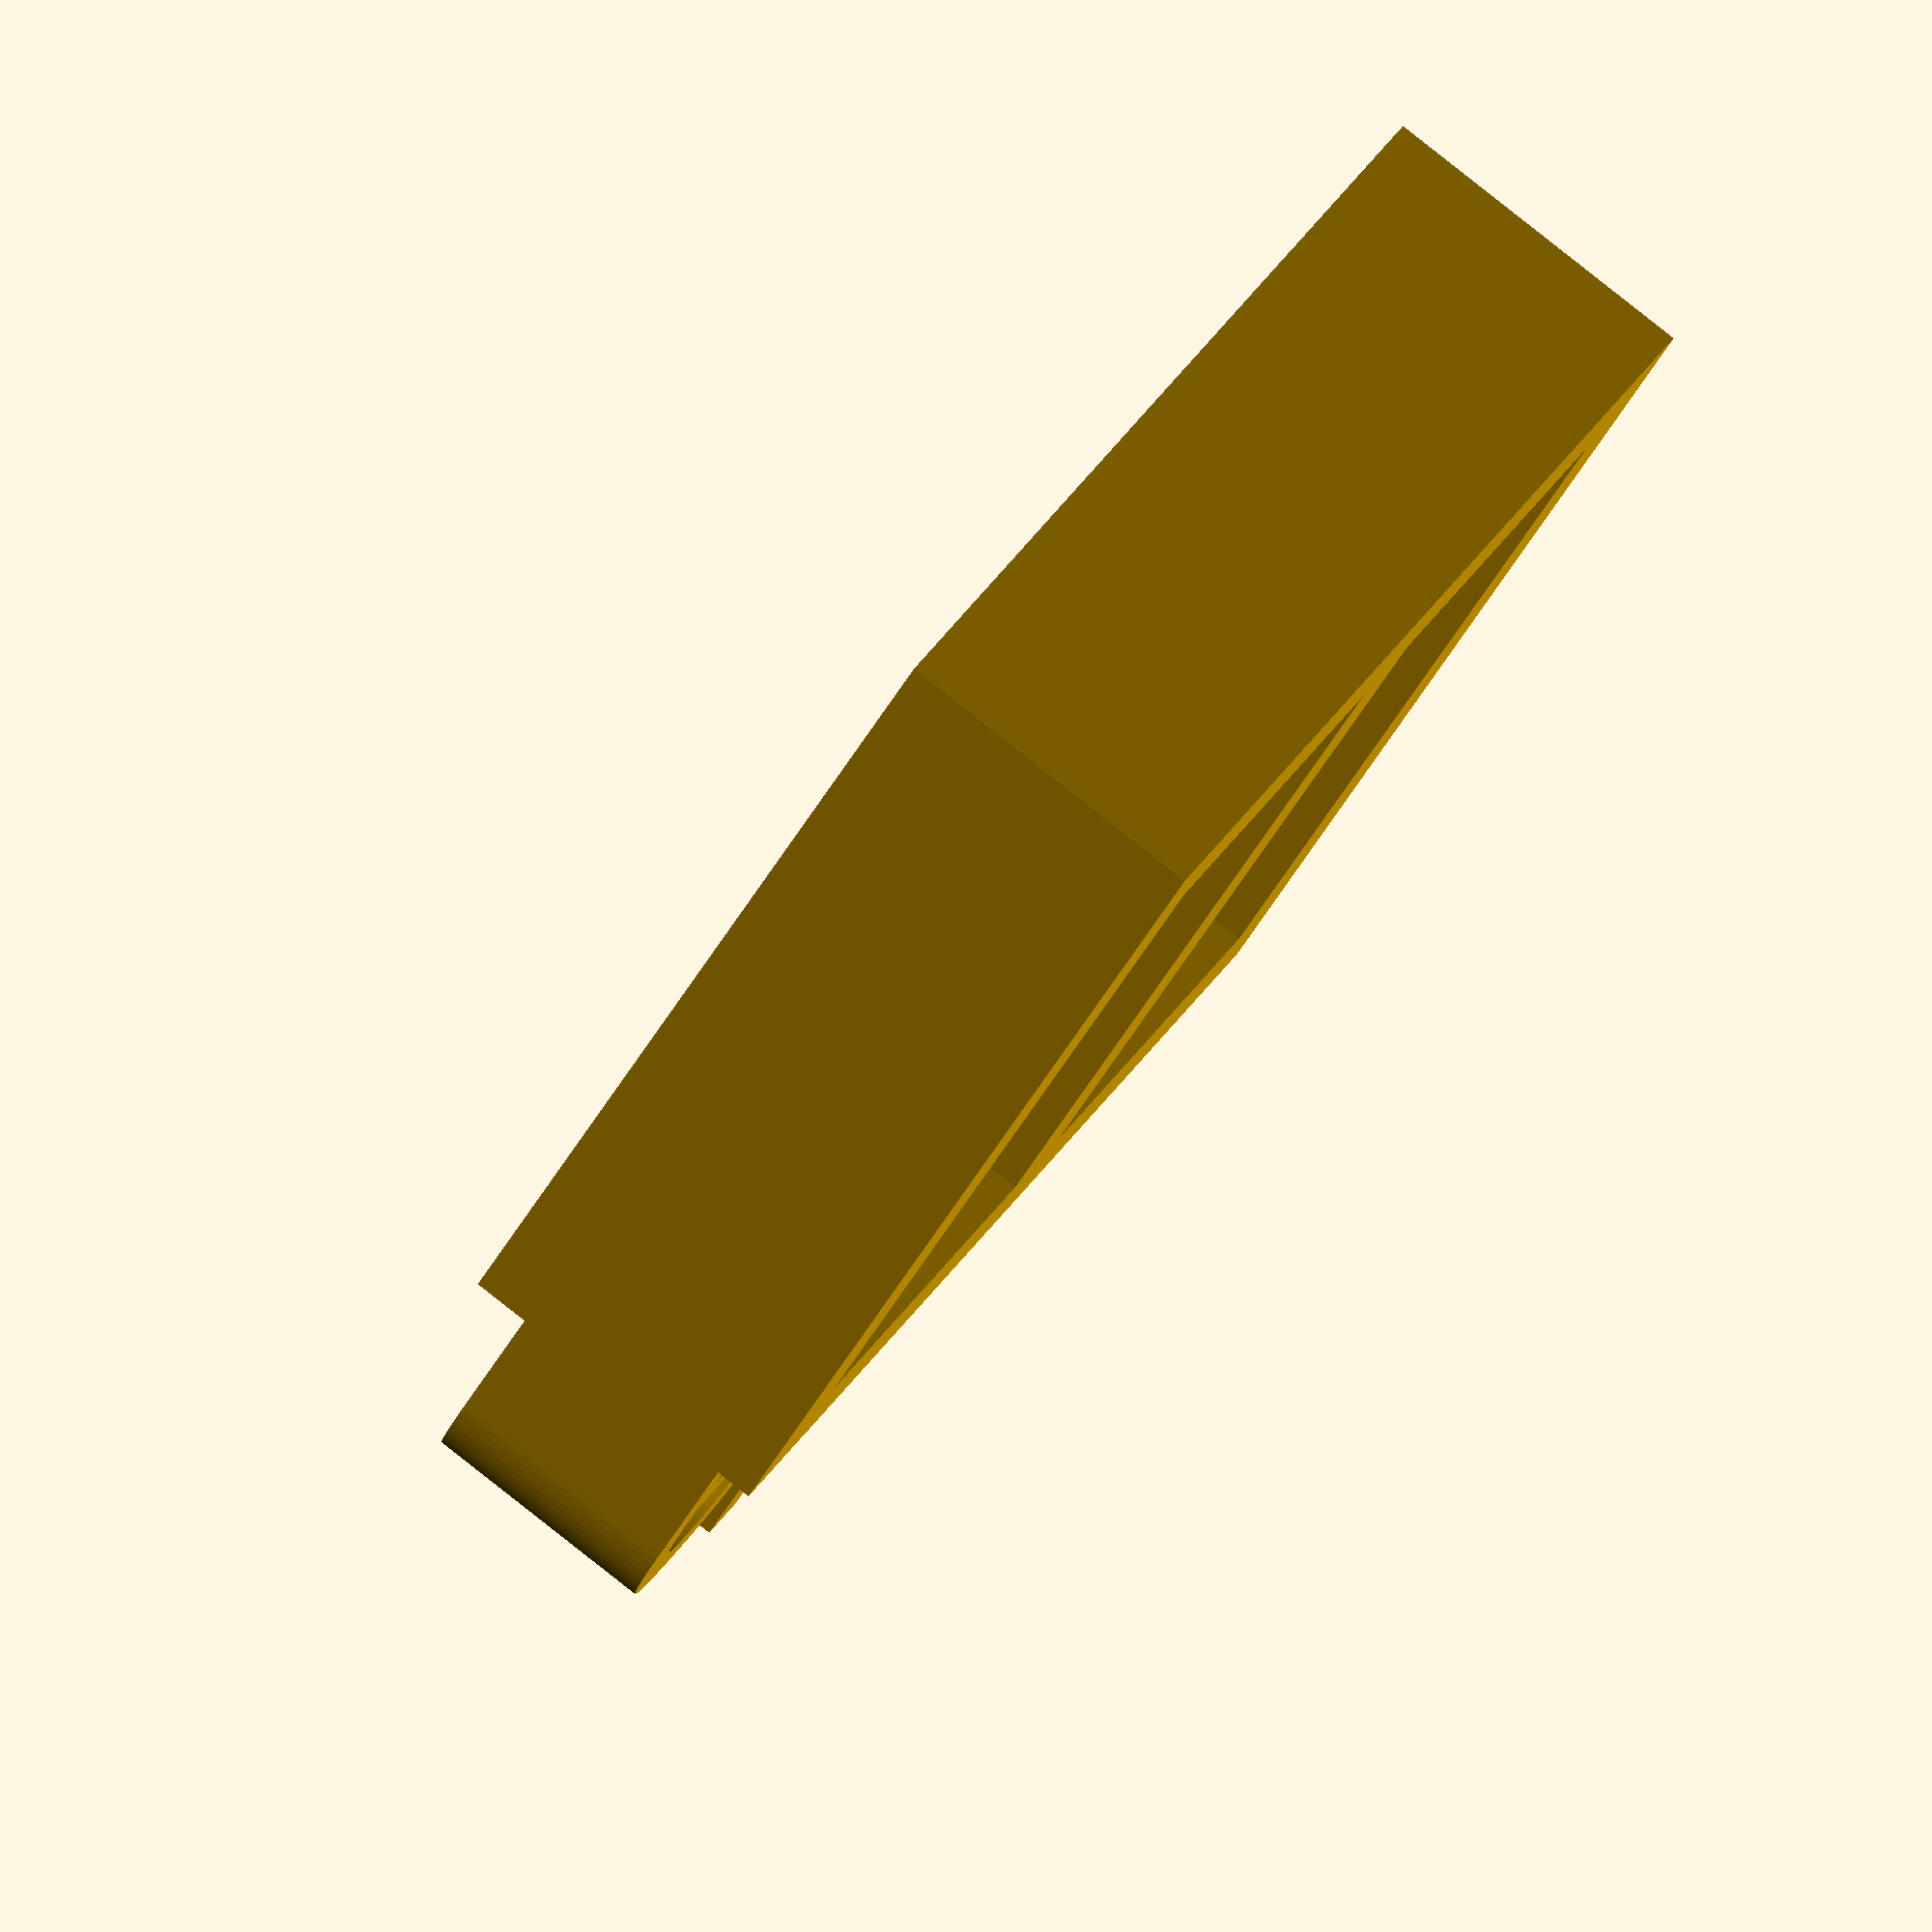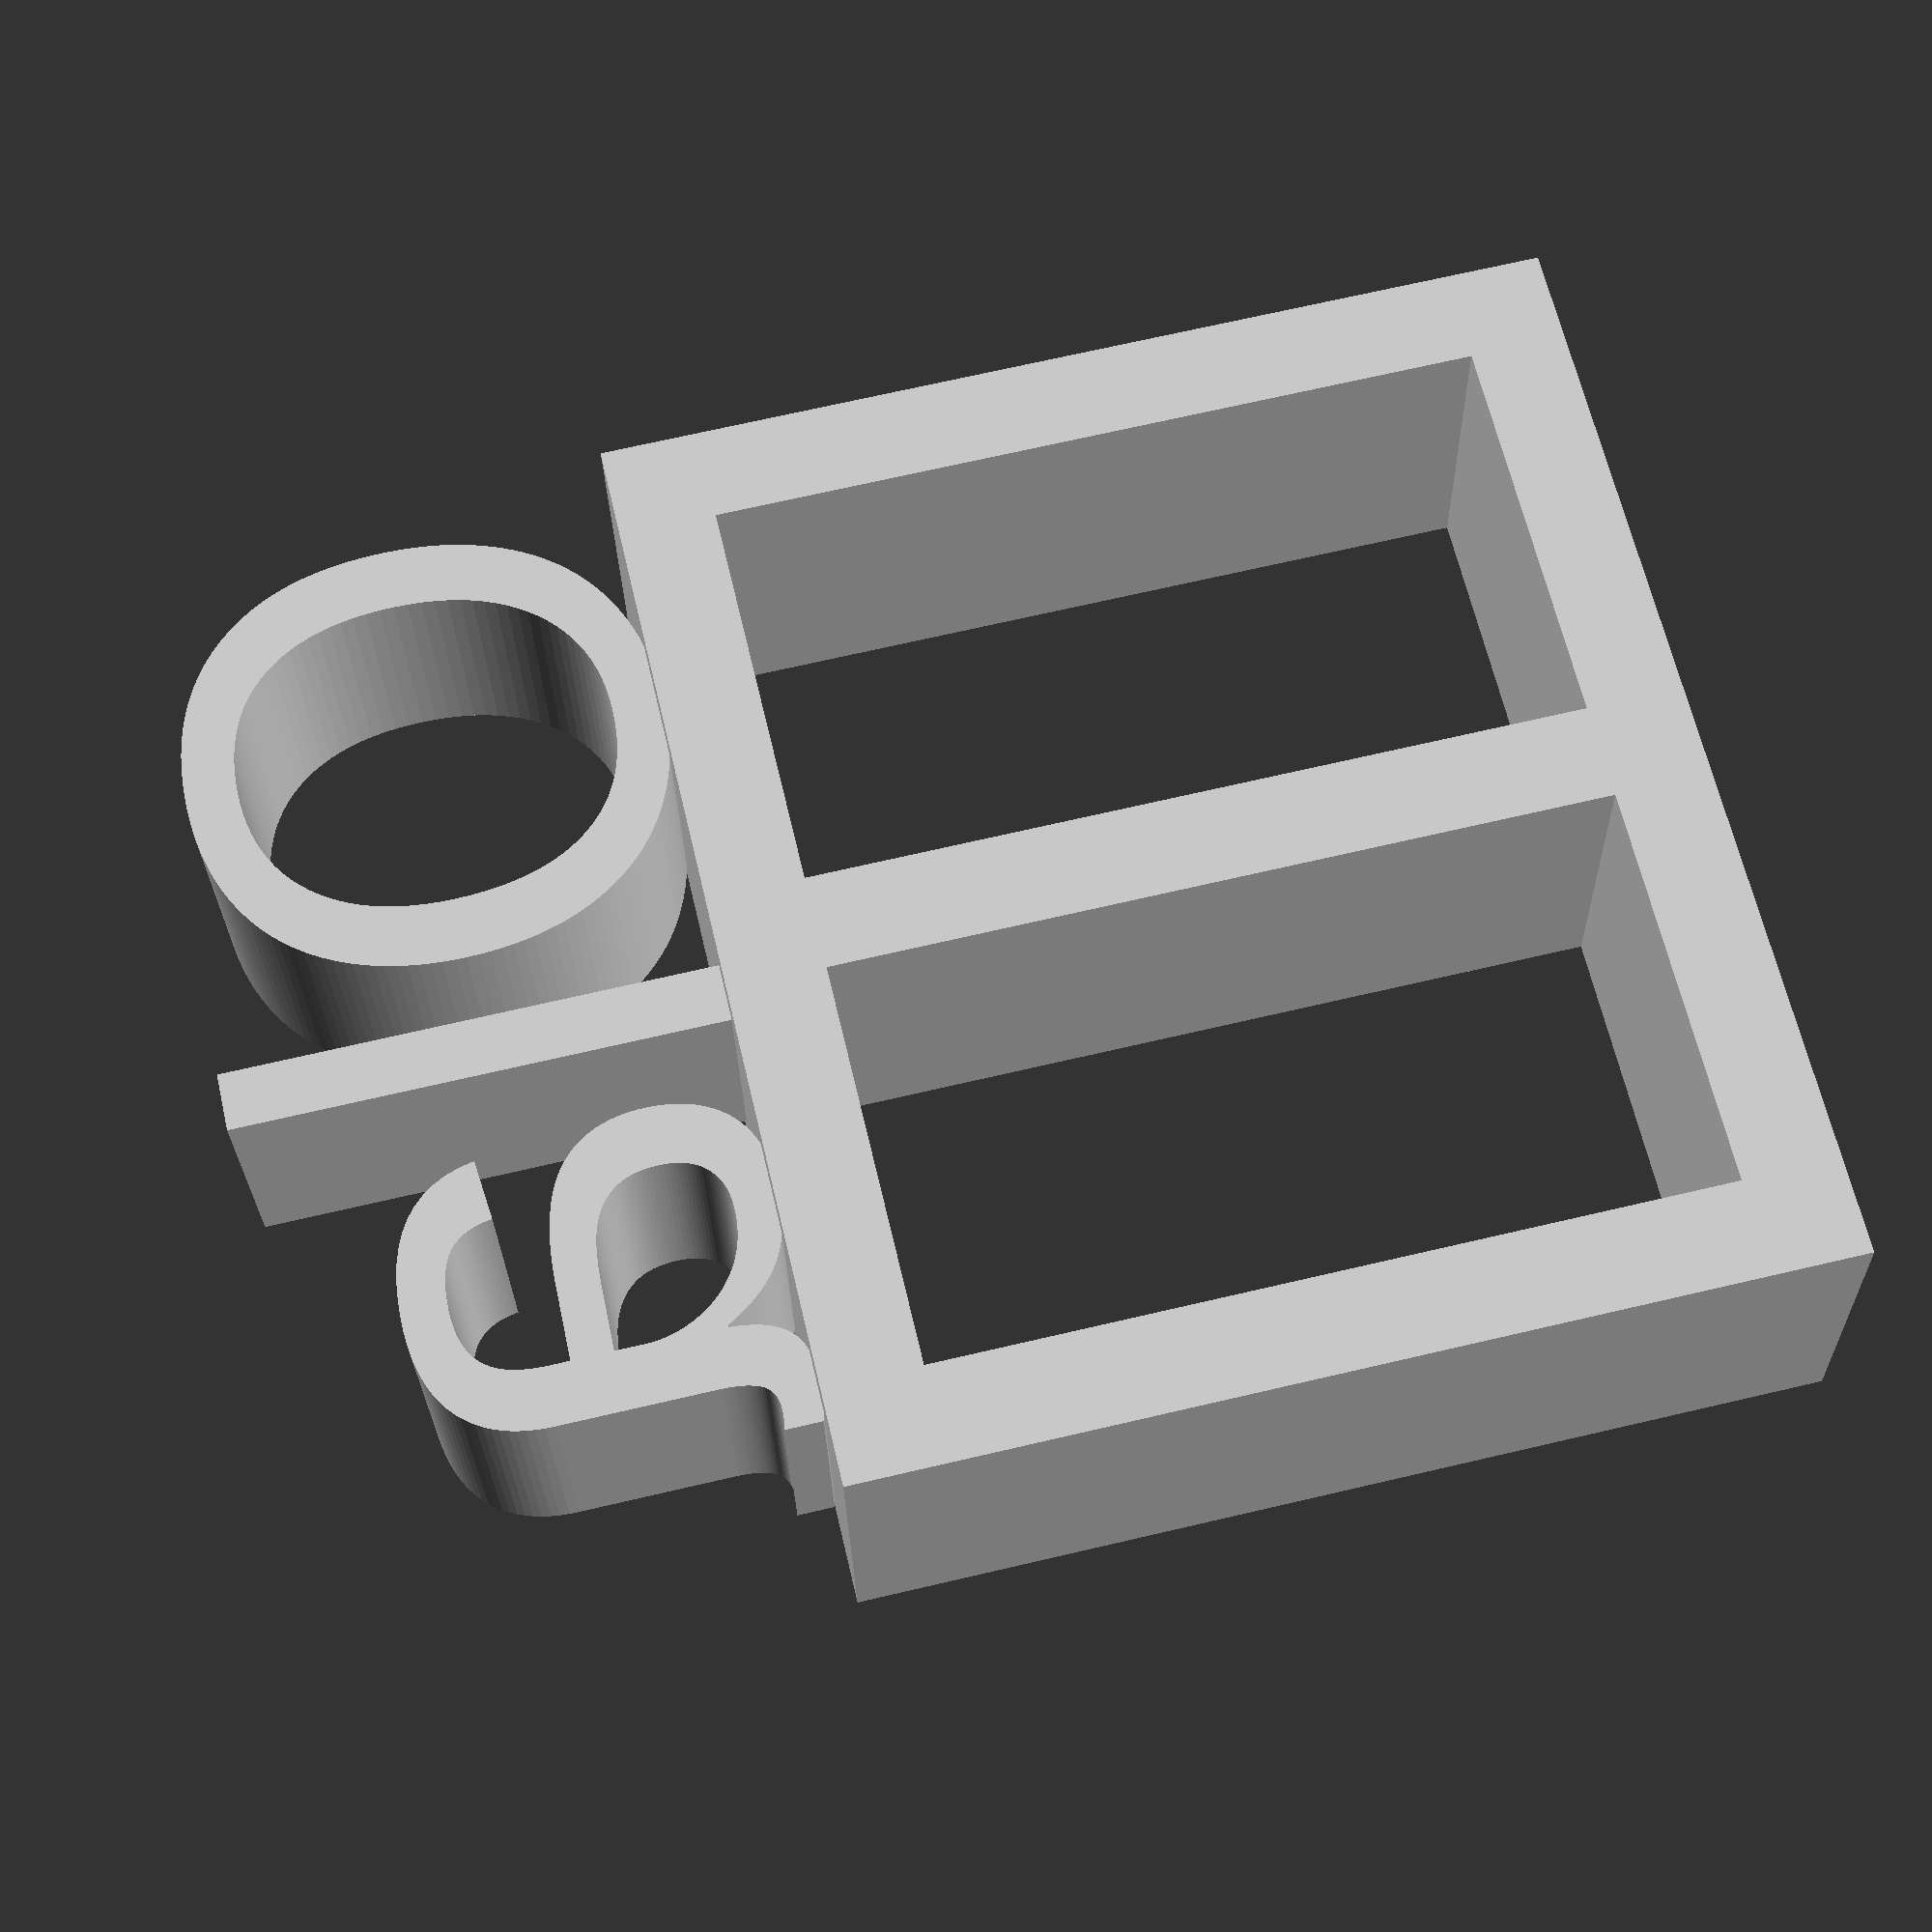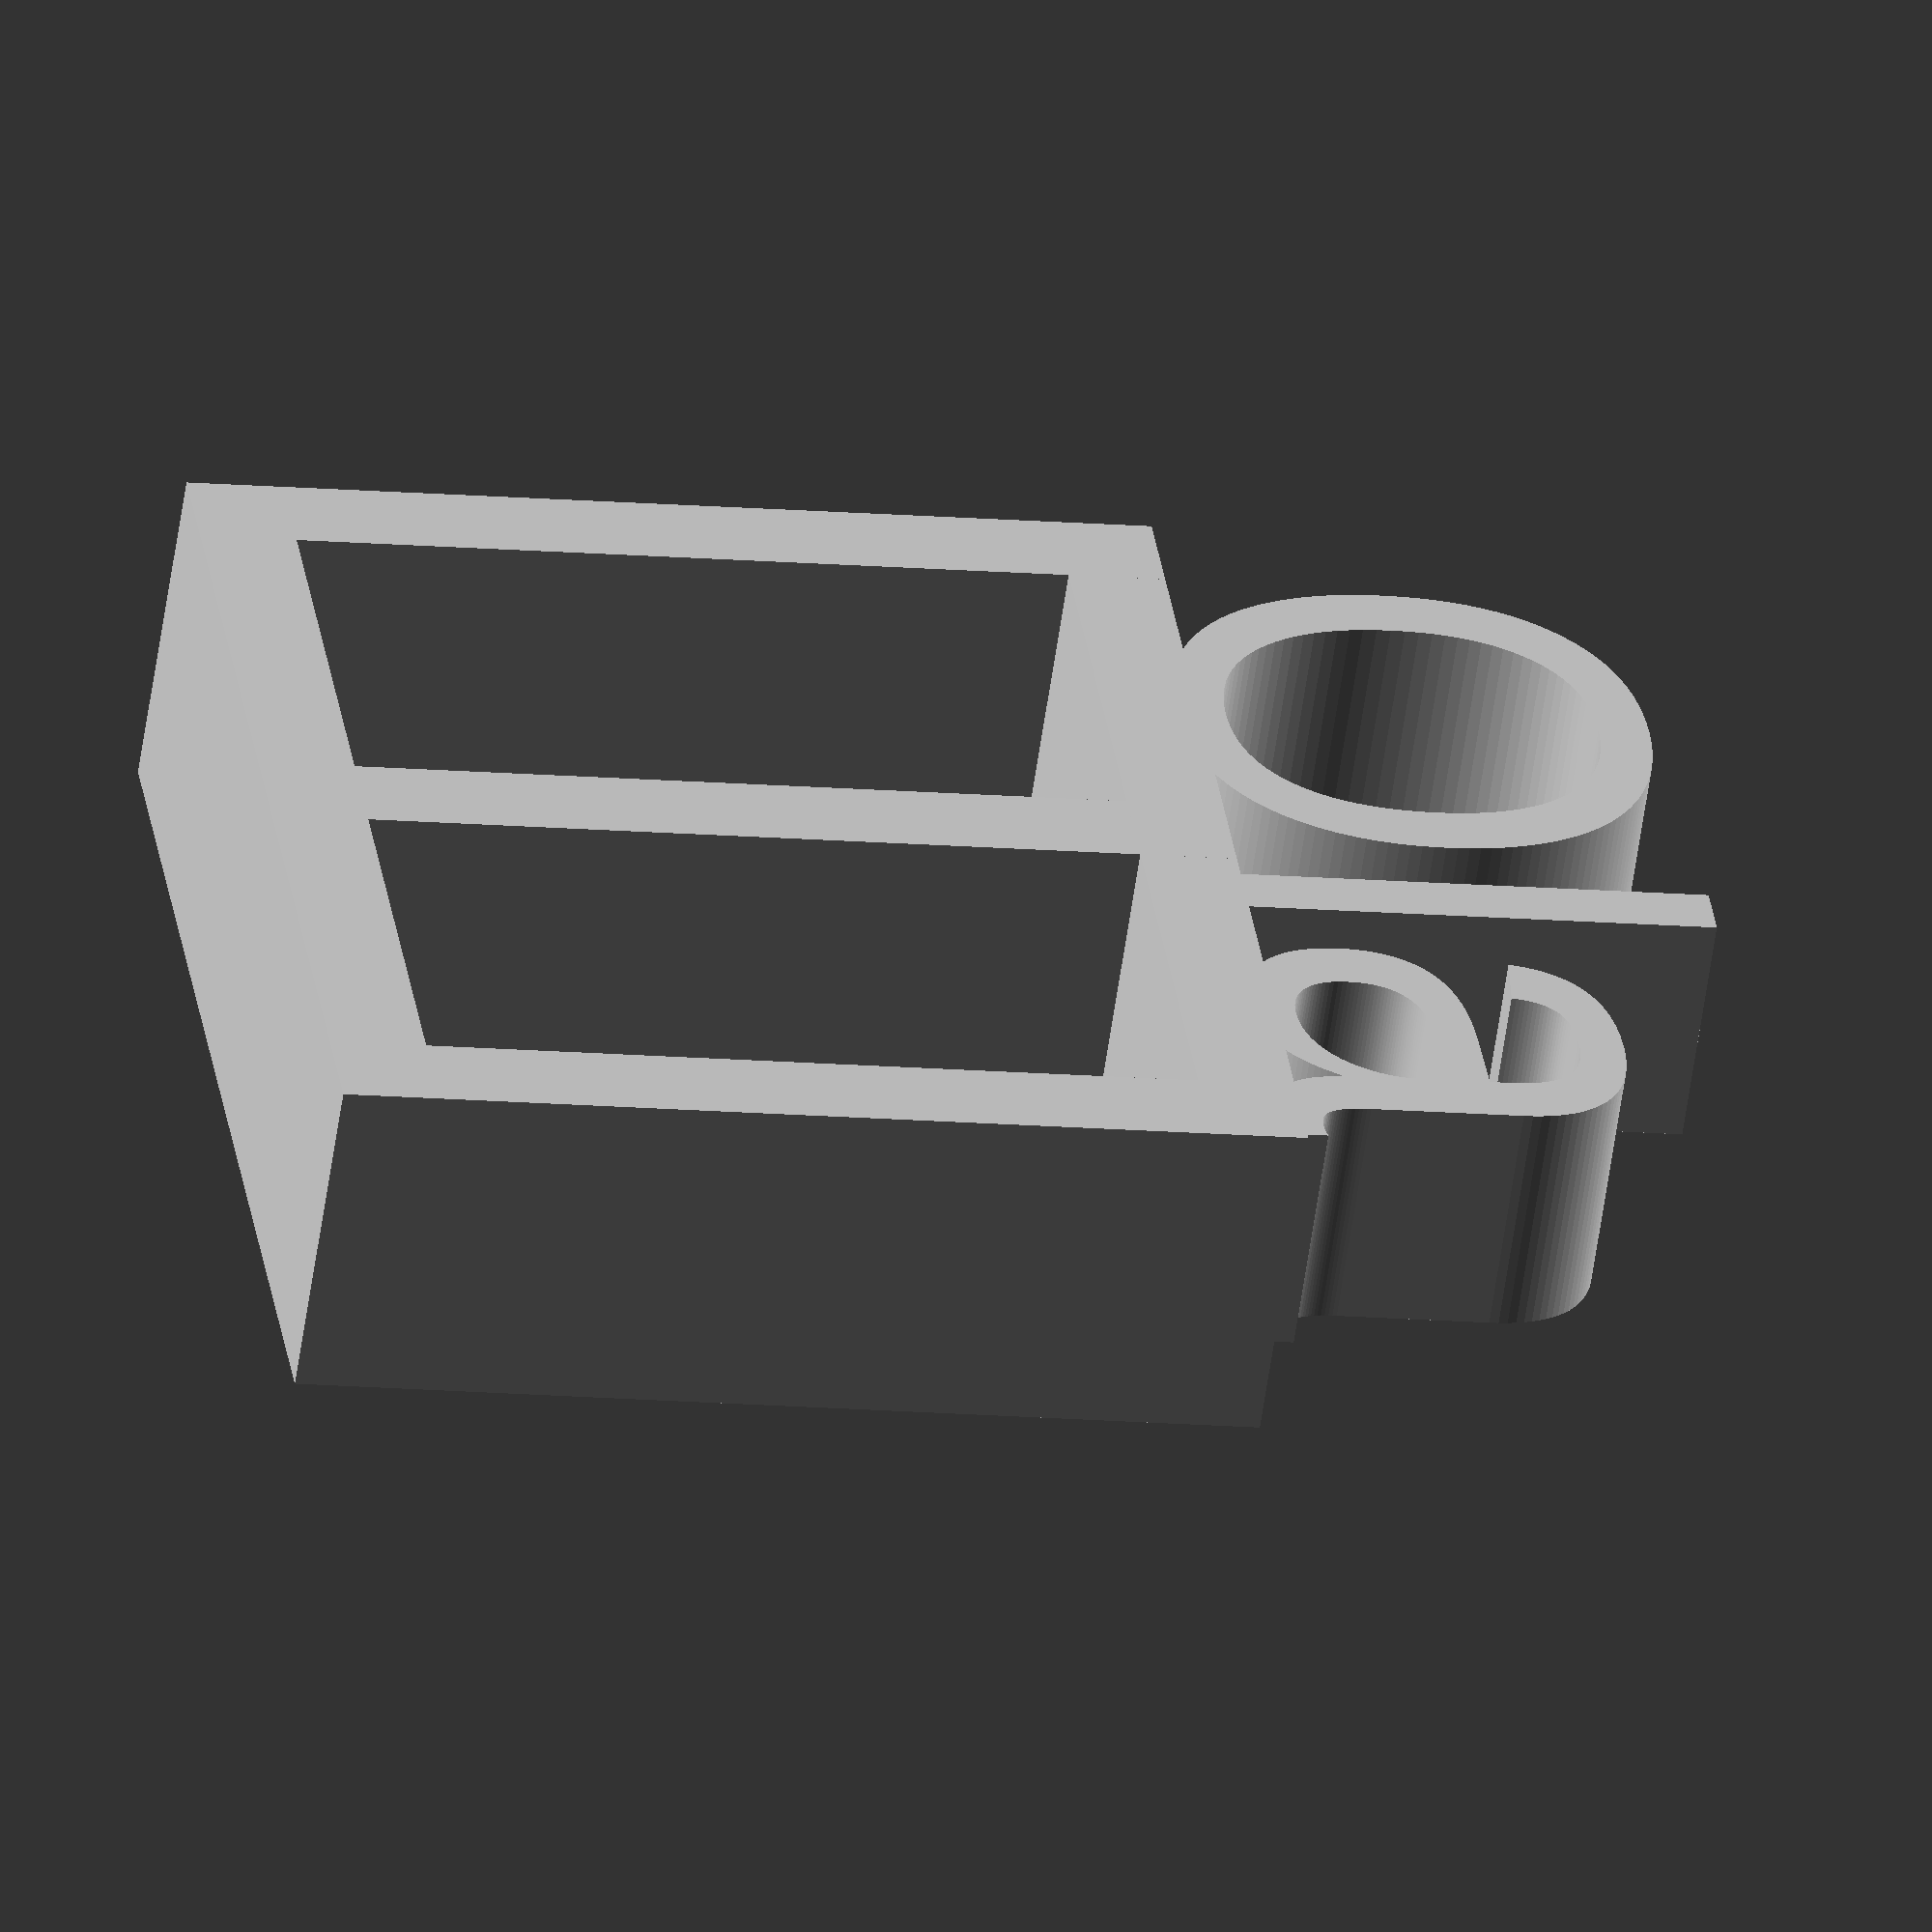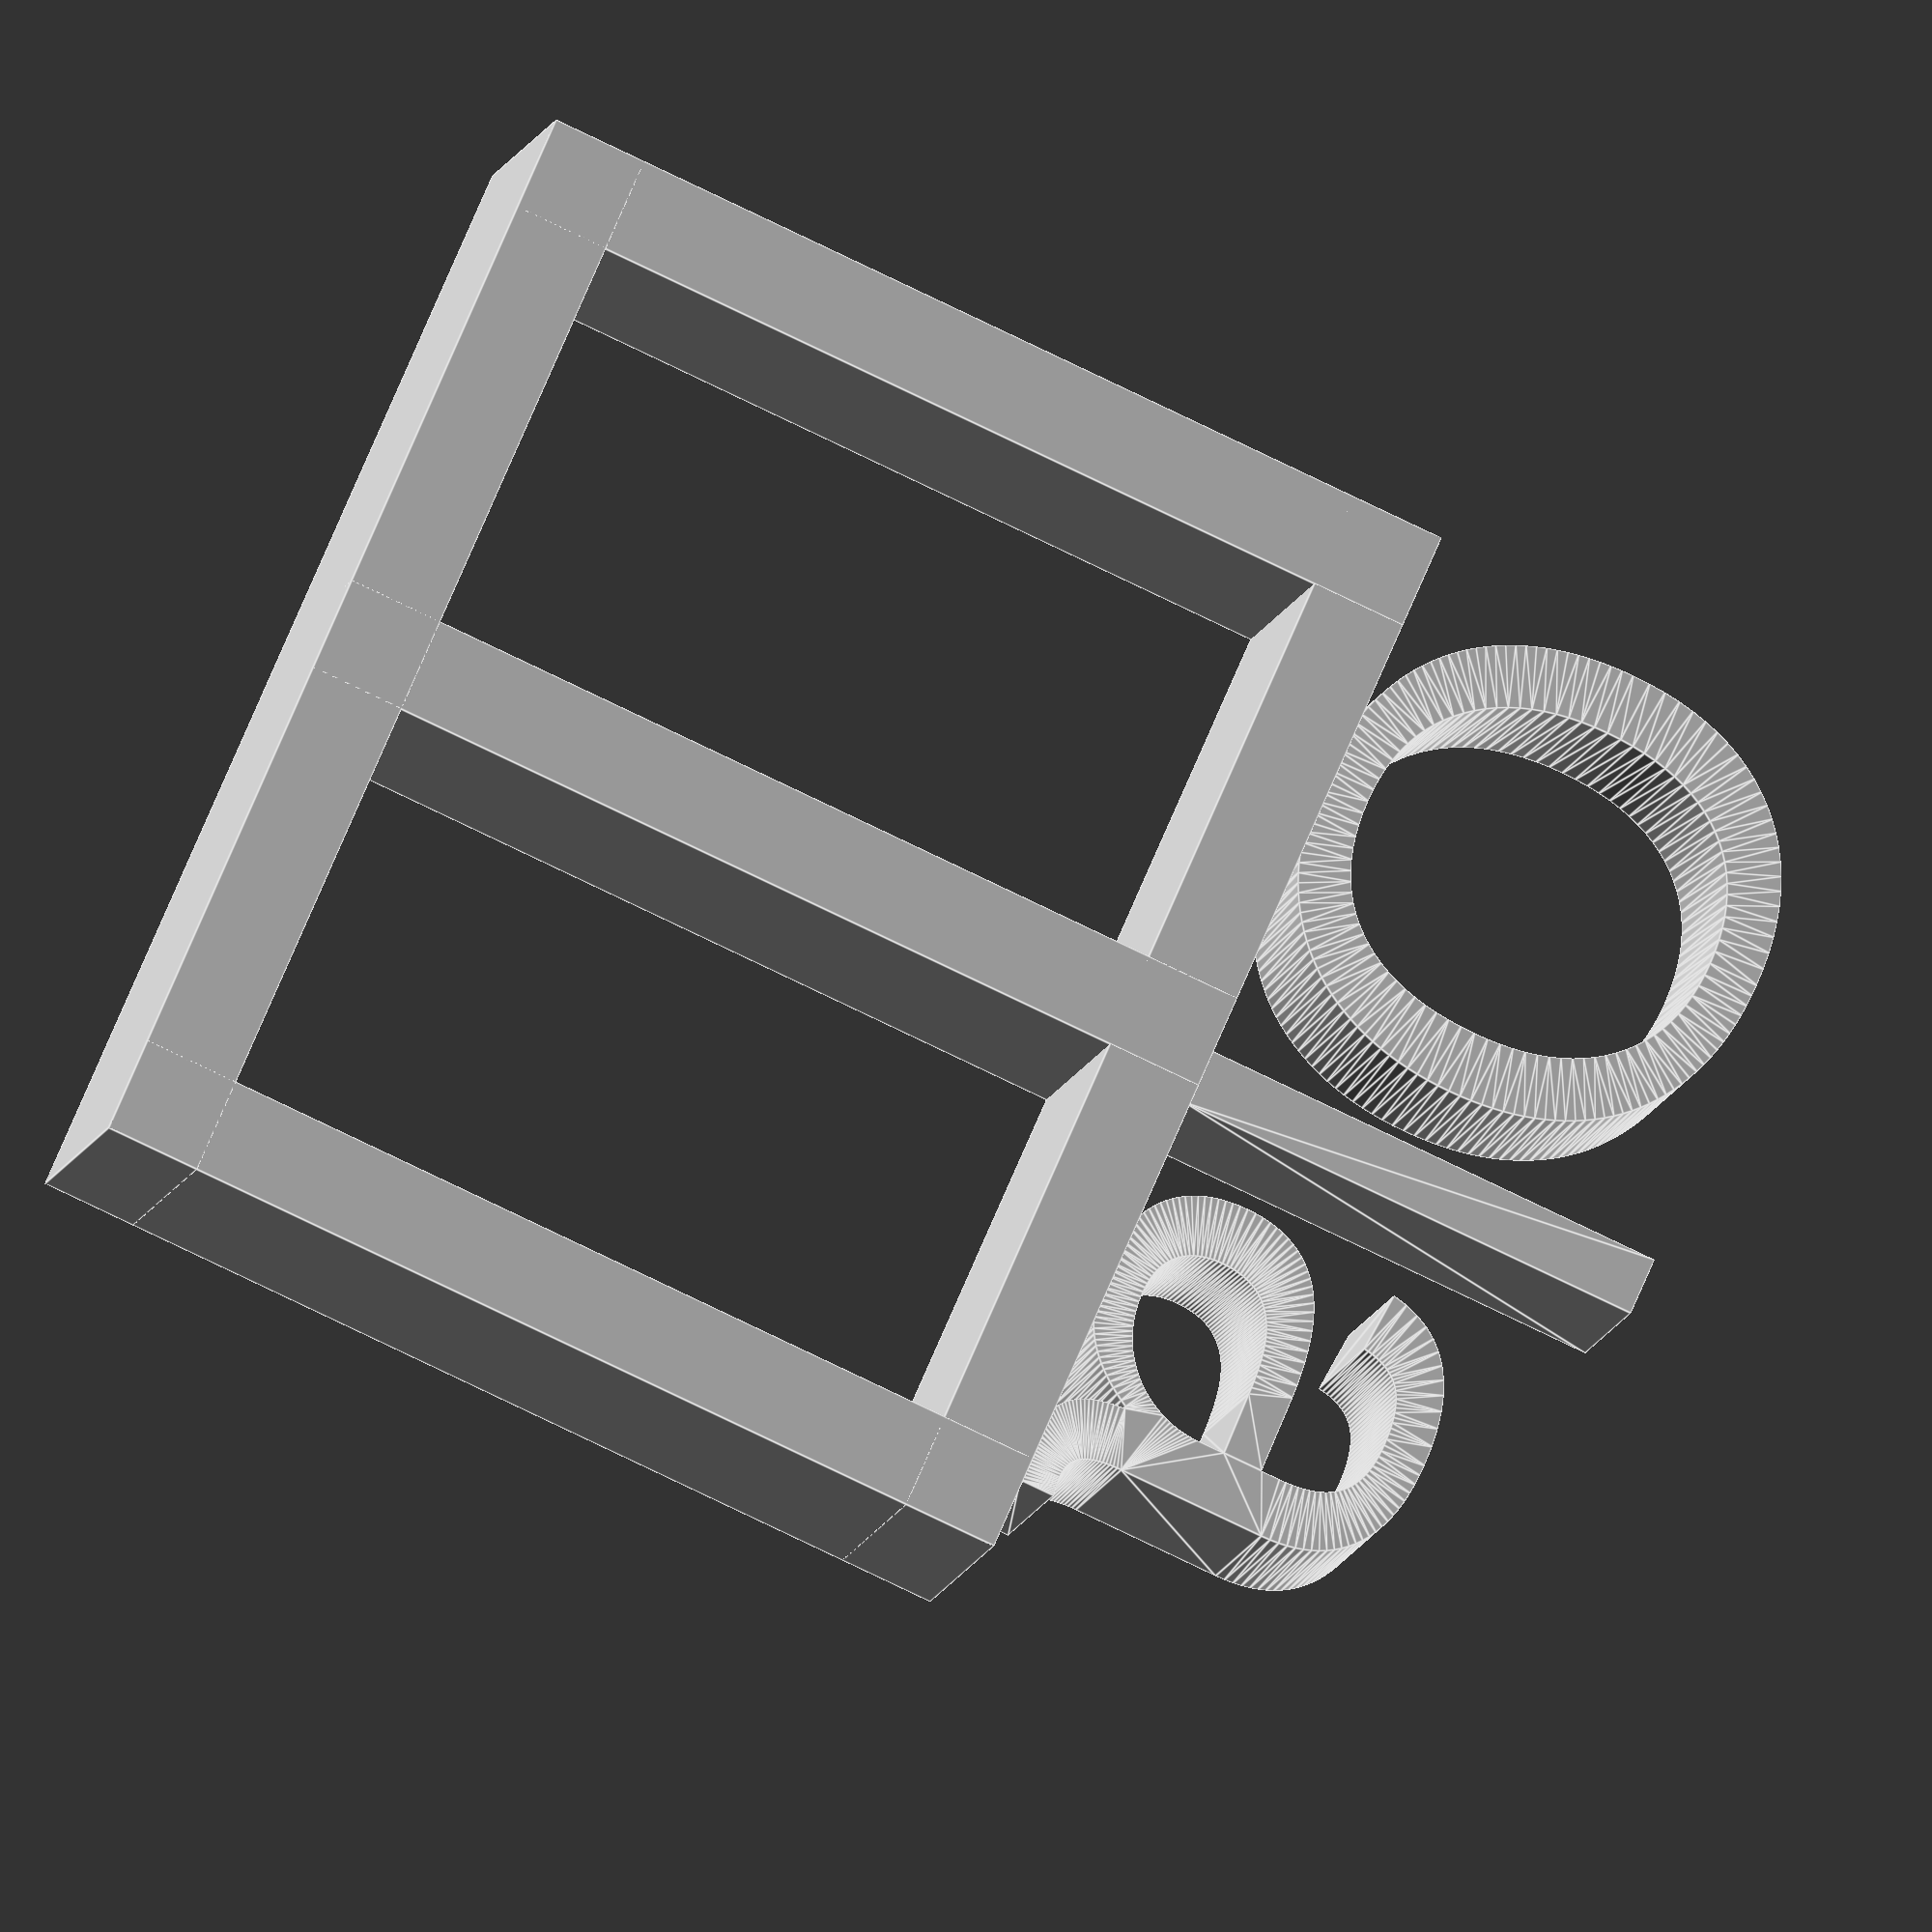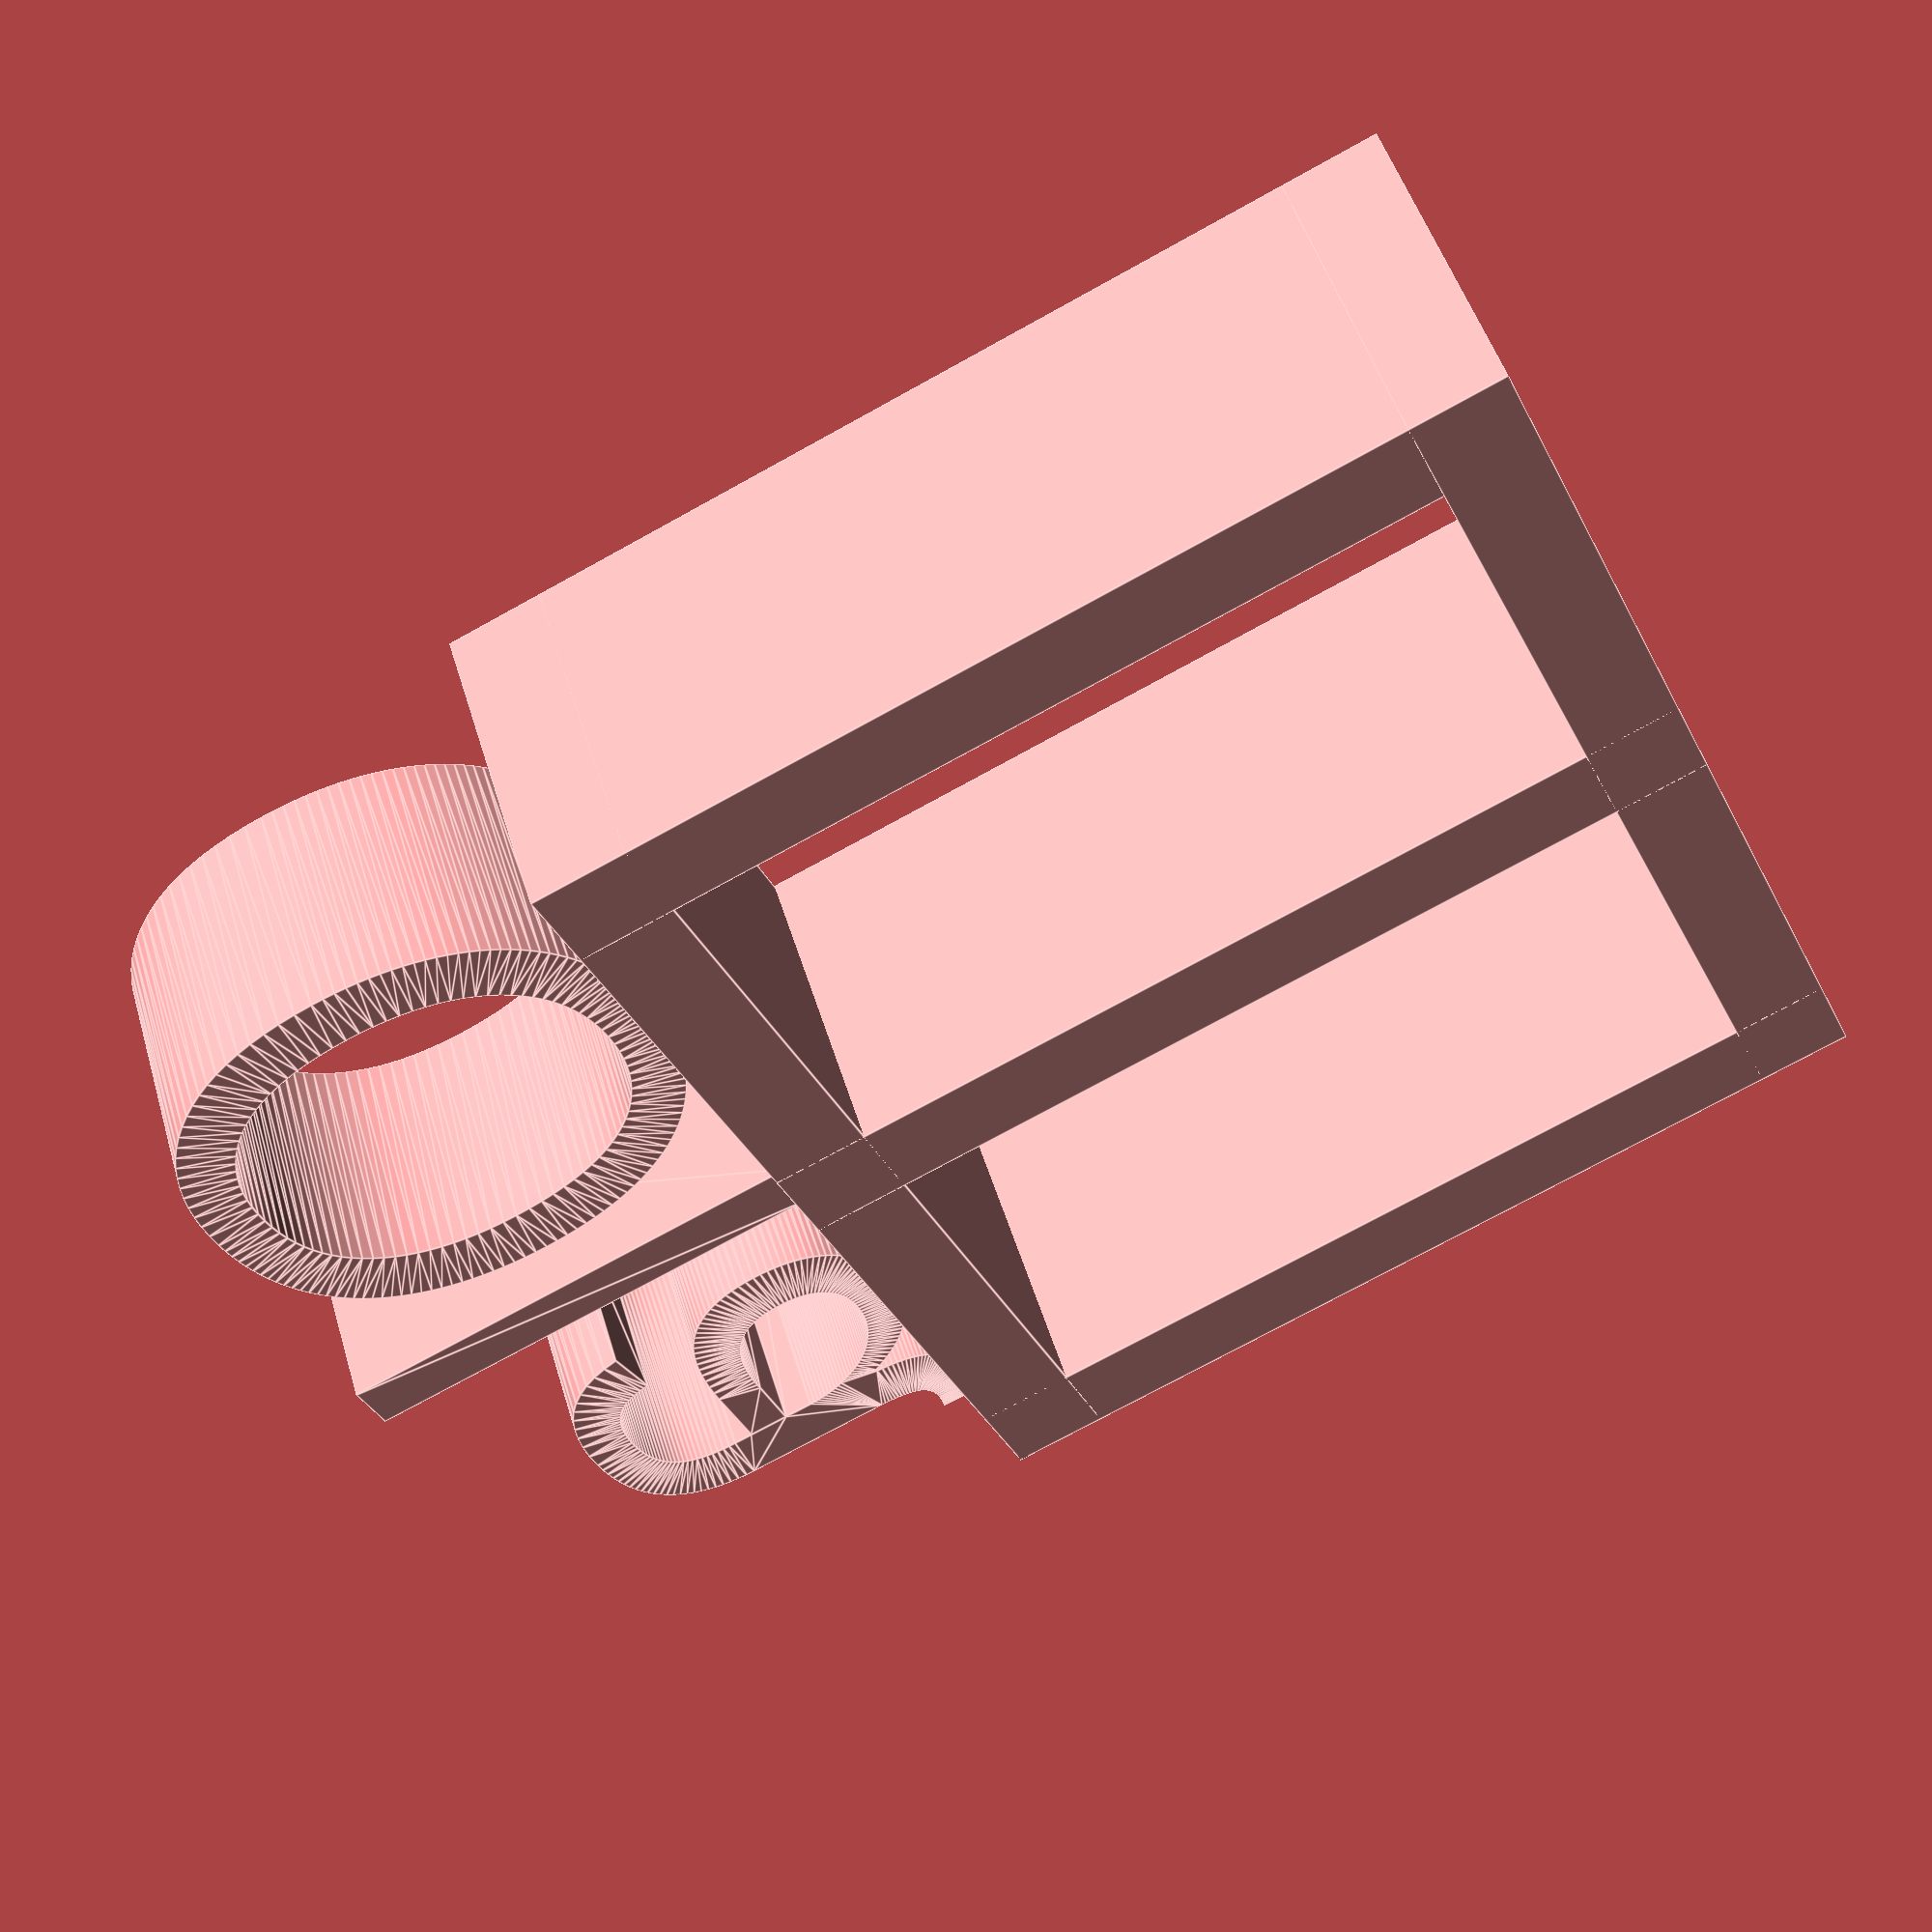
<openscad>
$fn = 90;

rotate([90, 0, 0]) linear_extrude(5) text("Ola");
translate([0, -6, -2]) cube([23, 7, 2]);

translate([(23-2)/2, -6, -20]) cube([2, 7, 20]);

translate([0, -6, -20]) cube([2, 7, 20]);
translate([21, -6, -20]) cube([2, 7, 20]);

translate([0, -6, -20]) cube([23, 7, 2]);
</openscad>
<views>
elev=224.2 azim=241.2 roll=26.3 proj=o view=solid
elev=290.9 azim=355.6 roll=76.8 proj=p view=wireframe
elev=193.0 azim=314.5 roll=281.4 proj=o view=solid
elev=76.6 azim=25.2 roll=244.1 proj=o view=edges
elev=253.1 azim=35.1 roll=61.0 proj=p view=edges
</views>
